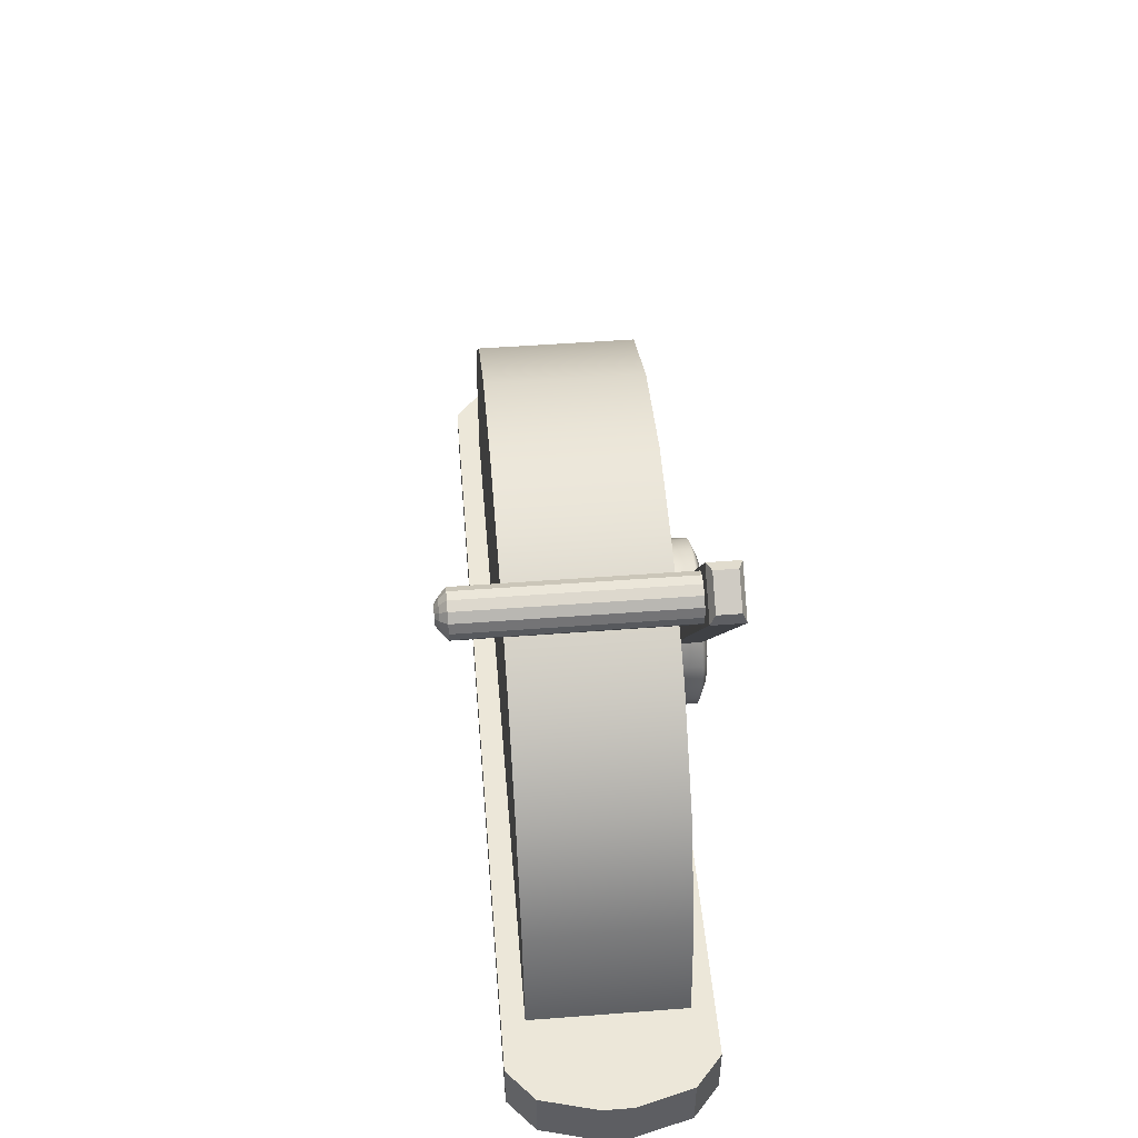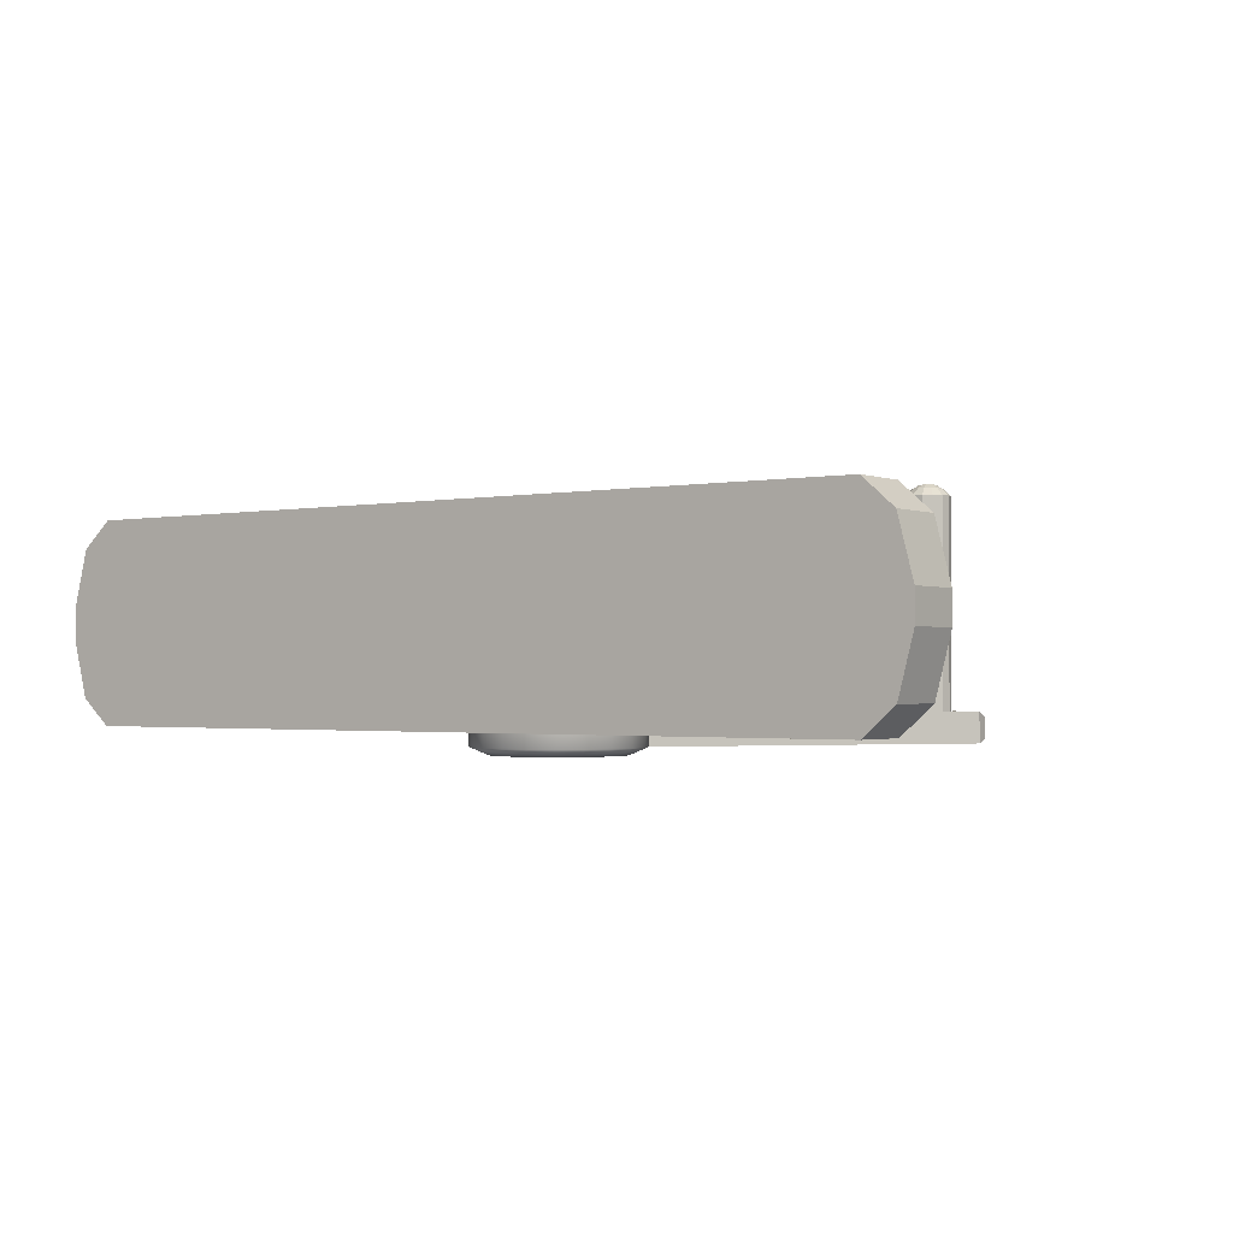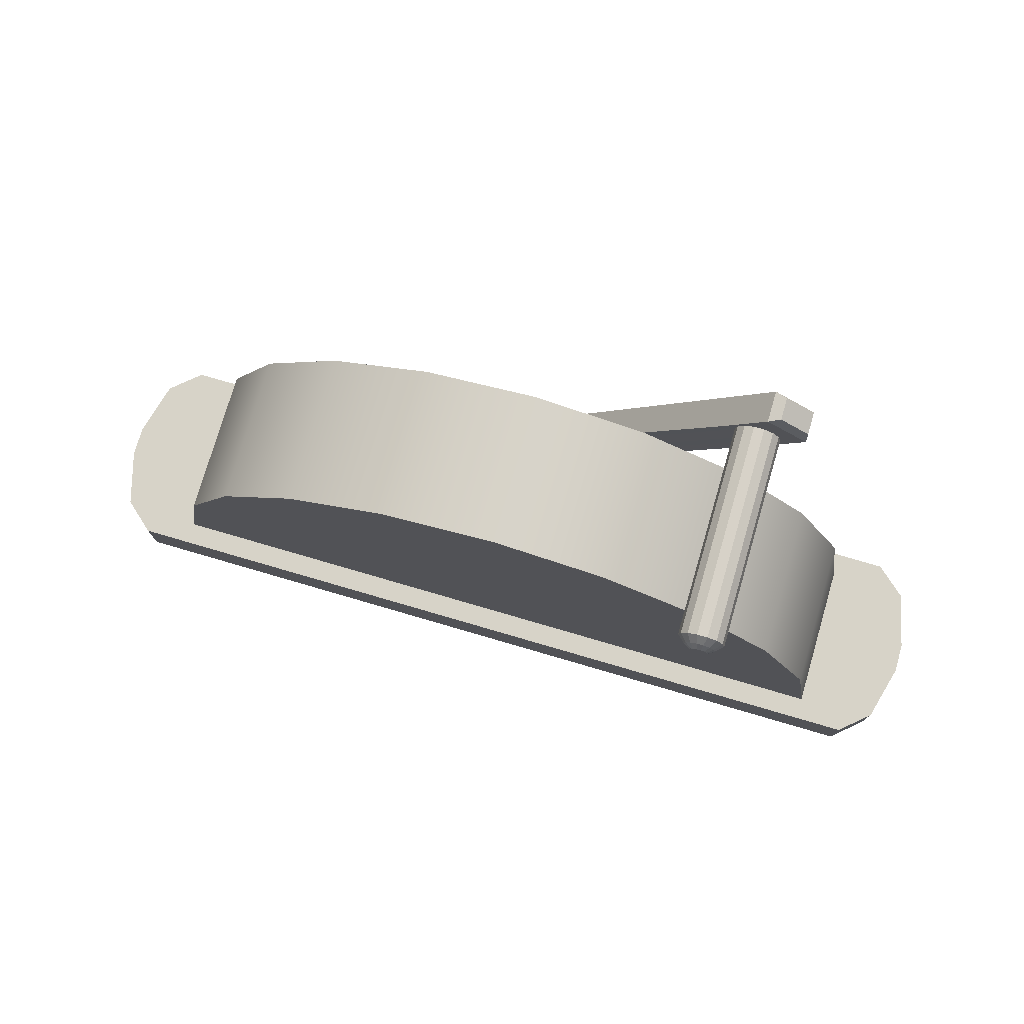
<metadata>
{"format":"obj","ext":"obj","renderer":"f3d","projection":"perspective","resolution":1024,"background":"white","views":[{"elev":49.6,"azim":85.2,"up":"+Y"},{"elev":-1.6,"azim":35.9,"up":"+Z"},{"elev":76.5,"azim":16.3,"up":"+Y"}]}
</metadata>
<code>
g default
v 0.9511 0.309 -0.2097
v 0.809 0.5878 -0.2097
v 0.5878 0.809 -0.2097
v 0.309 0.9511 -0.2097
v 0 1 -0.2097
v -0.309 0.9511 -0.2097
v -0.5878 0.809 -0.2097
v -0.809 0.5878 -0.2097
v -0.9511 0.309 -0.2097
v -1 0 -0.2097
v 1 0 -0.2097
v 0.9511 0.309 0.2097
v 0.809 0.5878 0.2097
v 0.5878 0.809 0.2097
v 0.309 0.9511 0.2097
v 0 1 0.2097
v -0.309 0.9511 0.2097
v -0.5878 0.809 0.2097
v -0.809 0.5878 0.2097
v -0.9511 0.309 0.2097
v -1 0 0.2097
v 1 0 0.2097
v 0 0 -0.2097
v 0 0 0.2097
v 0 0 -0.2711
v -1.135 0 -0.2711
v 0 0 0.2711
v -1.135 0 0.2711
v 1.135 0 -0.2711
v 1.135 0 0.2711
v 0 -0.1621 -0.2711
v -1.135 -0.1621 -0.2711
v 0 -0.1621 0.2711
v -1.135 -0.1621 0.2711
v 1.135 -0.1621 -0.2711
v 1.135 -0.1621 0.2711
v -1.22 0 -0.1977
v -1.22 0 0.1977
v -1.22 -0.1621 -0.1977
v -1.22 -0.1621 0.1977
v 1.22 0 -0.1977
v 1.22 0 0.1977
v 1.22 -0.1621 0.1977
v 1.22 -0.1621 -0.1977
v -1.261 0 -0.04093
v -1.261 0 0.04093
v -1.261 -0.1621 -0.04093
v -1.261 -0.1621 0.04093
v 1.261 0 -0.04093
v 1.261 0 0.04093
v 1.261 -0.1621 0.04093
v 1.261 -0.1621 -0.04093
g pCylinder1
f 1 2 13 12
f 2 3 14 13
f 3 4 15 14
f 4 5 16 15
f 5 6 17 16
f 6 7 18 17
f 7 8 19 18
f 8 9 20 19
f 9 10 21 20
f 11 1 12 22
f 2 1 23
f 3 2 23
f 4 3 23
f 5 4 23
f 6 5 23
f 7 6 23
f 8 7 23
f 9 8 23
f 10 9 23
f 1 11 23
f 12 13 24
f 13 14 24
f 14 15 24
f 15 16 24
f 16 17 24
f 17 18 24
f 18 19 24
f 19 20 24
f 20 21 24
f 22 12 24
f 32 31 33 34
f 31 35 36 33
f 10 23 25 26
f 24 21 28 27
f 21 10 26 28
f 23 11 29 25
f 11 22 30 29
f 22 24 27 30
f 26 25 31 32
f 27 28 34 33
f 46 45 47 48
f 25 29 35 31
f 49 50 51 52
f 30 27 33 36
f 28 26 37 38
f 26 32 39 37
f 32 34 40 39
f 34 28 38 40
f 29 30 42 41
f 30 36 43 42
f 36 35 44 43
f 35 29 41 44
f 38 37 45 46
f 37 39 47 45
f 39 40 48 47
f 40 38 46 48
f 41 42 50 49
f 42 43 51 50
f 43 44 52 51
f 44 41 49 52
g default
v 0.2145 0.3833 -0.3172
v 0.1825 0.4462 -0.3172
v 0.1326 0.4961 -0.3172
v 0.06971 0.5282 -0.3172
v 0 0.5392 -0.3172
v -0.06971 0.5282 -0.3172
v -0.1326 0.4961 -0.3172
v -0.1825 0.4462 -0.3172
v -0.2145 0.3833 -0.3172
v -0.2256 0.3136 -0.3172
v -0.2145 0.2439 -0.3172
v -0.1825 0.181 -0.3172
v -0.1326 0.1311 -0.3172
v -0.06971 0.09907 -0.3172
v -0 0.08803 -0.3172
v 0.06971 0.09907 -0.3172
v 0.1326 0.1311 -0.3172
v 0.1825 0.181 -0.3172
v 0.2145 0.2439 -0.3172
v 0.2256 0.3136 -0.3172
v 0.2145 0.3833 -0.1977
v 0.1825 0.4462 -0.1977
v 0.1326 0.4961 -0.1977
v 0.06971 0.5282 -0.1977
v 0 0.5392 -0.1977
v -0.06971 0.5282 -0.1977
v -0.1326 0.4961 -0.1977
v -0.1825 0.4462 -0.1977
v -0.2145 0.3833 -0.1977
v -0.2256 0.3136 -0.1977
v -0.2145 0.2439 -0.1977
v -0.1825 0.181 -0.1977
v -0.1326 0.1311 -0.1977
v -0.06971 0.09907 -0.1977
v -0 0.08803 -0.1977
v 0.06971 0.09907 -0.1977
v 0.1326 0.1311 -0.1977
v 0.1825 0.181 -0.1977
v 0.2145 0.2439 -0.1977
v 0.2256 0.3136 -0.1977
v 0 0.3136 -0.1977
v 0.17 0.3689 -0.3373
v 0.1446 0.4187 -0.3373
v 0.1051 0.4583 -0.3373
v 0.05525 0.4837 -0.3373
v -0 0.4924 -0.3373
v -0.05525 0.4837 -0.3373
v -0.1051 0.4583 -0.3373
v -0.1446 0.4187 -0.3373
v -0.17 0.3689 -0.3373
v -0.1788 0.3136 -0.3373
v -0.17 0.2584 -0.3373
v -0.1446 0.2085 -0.3373
v -0.1051 0.169 -0.3373
v -0.05525 0.1436 -0.3373
v -0 0.1348 -0.3373
v 0.05525 0.1436 -0.3373
v 0.1051 0.169 -0.3373
v 0.1446 0.2085 -0.3373
v 0.17 0.2584 -0.3373
v 0.1788 0.3136 -0.3373
v 0.1331 0.3569 -0.3178
v 0.1132 0.3959 -0.3178
v -0 0.3136 -0.3178
v 0.08226 0.4268 -0.3178
v 0.04325 0.4467 -0.3178
v -0 0.4536 -0.3178
v -0.04325 0.4467 -0.3178
v -0.08226 0.4268 -0.3178
v -0.1132 0.3959 -0.3178
v -0.1331 0.3569 -0.3178
v -0.1399 0.3136 -0.3178
v -0.1331 0.2704 -0.3178
v -0.1132 0.2314 -0.3178
v -0.08226 0.2004 -0.3178
v -0.04325 0.1805 -0.3178
v -0 0.1737 -0.3178
v 0.04325 0.1805 -0.3178
v 0.08226 0.2004 -0.3178
v 0.1132 0.2314 -0.3178
v 0.1331 0.2704 -0.3178
v 0.1399 0.3136 -0.3178
v 0.2145 0.3833 -0.2336
v 0.2256 0.3136 -0.2336
v 0.2145 0.2439 -0.2336
v 0.1825 0.181 -0.2336
v 0.1326 0.1311 -0.2336
v 0.06971 0.09907 -0.2336
v -0 0.08803 -0.2336
v -0.06971 0.09907 -0.2336
v -0.1326 0.1311 -0.2336
v -0.1825 0.181 -0.2336
v -0.2145 0.2439 -0.2336
v -0.2256 0.3136 -0.2336
v -0.2145 0.3833 -0.2336
v -0.1825 0.4462 -0.2336
v -0.1326 0.4961 -0.2336
v -0.06971 0.5282 -0.2336
v 0 0.5392 -0.2336
v 0.06971 0.5282 -0.2414
v 0.1326 0.4961 -0.2414
v 0.1825 0.4462 -0.2414
v 0.2357 0.3902 -0.2353
v 0.2478 0.3136 -0.2353
v 0.2357 0.3902 -0.196
v 0.2478 0.3136 -0.196
v 0.2356 0.237 -0.2353
v 0.2356 0.237 -0.196
v 0.2005 0.168 -0.2353
v 0.2005 0.168 -0.196
v 0.1456 0.1132 -0.2353
v 0.1456 0.1132 -0.196
v 0.07657 0.07796 -0.2353
v 0.07657 0.07796 -0.196
v -0 0.06583 -0.2353
v -0 0.06583 -0.196
v -0.07657 0.07796 -0.2353
v -0.07657 0.07796 -0.196
v -0.1456 0.1132 -0.2353
v -0.1456 0.1132 -0.196
v -0.2005 0.168 -0.2353
v -0.2005 0.168 -0.196
v -0.2357 0.237 -0.2353
v -0.2357 0.237 -0.196
v -0.2478 0.3136 -0.2353
v -0.2478 0.3136 -0.196
v -0.2357 0.3902 -0.2353
v -0.2357 0.3902 -0.196
v -0.2005 0.4593 -0.2353
v -0.2005 0.4593 -0.196
v -0.1456 0.5141 -0.2353
v -0.1456 0.5141 -0.196
v -0.07657 0.5493 -0.2353
v -0.07657 0.5493 -0.196
v 0 0.5614 -0.2353
v 0 0.5614 -0.196
v 0.07657 0.5493 -0.2353
v 0.07657 0.5493 -0.196
v 0.1456 0.5141 -0.2353
v 0.1456 0.5141 -0.196
v 0.2005 0.4593 -0.2353
v 0.2005 0.4593 -0.196
v 0.7243 1.192 -0.3172
v 0.6679 1.233 -0.3172
v 0.6679 1.233 -0.2336
v 0.7243 1.192 -0.2336
v 0.6115 1.274 -0.3172
v 0.6115 1.274 -0.2336
v 0.6159 1.043 -0.3172
v 0.6159 1.043 -0.2336
v 0.5646 1.091 -0.2336
v 0.5031 1.125 -0.2336
v 0.5031 1.125 -0.3172
v 0.6701 1.117 -0.3172
v 0.6701 1.117 -0.2336
v 0.5573 1.199 -0.2336
v 0.5573 1.199 -0.3172
v 0.107 0.4021 -0.3178
v 0.1367 0.4266 -0.3373
v 0.1725 0.4562 -0.3172
v 0.6049 1.051 -0.3172
v 0.6589 1.126 -0.3172
v 0.713 1.2 -0.3172
v 0.713 1.2 -0.2336
v 0.6568 1.116 -0.2336
v 0.6168 1.081 -0.2336
v 0.1725 0.4562 -0.2414
v 0.1895 0.4702 -0.2353
v 0.1895 0.4702 -0.196
v 0.1725 0.4562 -0.1977
v 0.05105 0.4427 -0.3178
v 0.06522 0.4786 -0.3373
v 0.08229 0.5218 -0.3172
v 0.5147 1.117 -0.3172
v 0.5687 1.191 -0.3172
v 0.6227 1.266 -0.3172
v 0.6227 1.266 -0.2336
v 0.5603 1.186 -0.2336
v 0.5394 1.137 -0.2336
v 0.08229 0.5218 -0.2414
v 0.09038 0.5422 -0.2353
v 0.09038 0.5422 -0.196
v 0.08229 0.5218 -0.1977
v 0.02162 0.3802 -0.3178
v 0.06666 0.4348 -0.3178
v 0.08515 0.4684 -0.3373
v 0.1074 0.5089 -0.3172
v 0.6453 1.249 -0.3172
v 0.6453 1.249 -0.2336
v 0.5467 1.111 -0.2336
v 0.1074 0.5089 -0.2414
v 0.118 0.5281 -0.2353
v 0.118 0.5281 -0.196
v 0.1074 0.5089 -0.1977
v 0.03485 0.4209 -0.1977
v 0.09125 0.3799 -0.1977
v 0.1526 0.4762 -0.1977
v 0.1676 0.4921 -0.196
v 0.1676 0.4921 -0.2353
v 0.1526 0.4762 -0.2414
v 0.5896 1.08 -0.2336
v 0.6904 1.216 -0.2336
v 0.6904 1.216 -0.3172
v 0.1526 0.4762 -0.3172
v 0.1209 0.4424 -0.3373
v 0.09465 0.4144 -0.3178
v 0.05661 0.3547 -0.3178
v 0.643 1.08 -0.3172
v 0.643 1.08 -0.2336
v 0.6408 1.094 -0.2336
v 0.5443 1.164 -0.2336
v 0.5302 1.162 -0.2336
v 0.5302 1.162 -0.3172
v 0.5417 1.154 -0.3172
v 0.6319 1.088 -0.3172
v 0.6972 1.155 -0.3172
v 0.6972 1.155 -0.2336
v 0.6617 1.143 -0.2336
v 0.6544 1.169 -0.2336
v 0.6365 1.19 -0.2336
v 0.6115 1.2 -0.2336
v 0.5843 1.199 -0.2336
v 0.5844 1.237 -0.2336
v 0.5844 1.237 -0.3172
v 0.5957 1.228 -0.3172
v 0.6184 1.212 -0.3172
v 0.6411 1.196 -0.3172
v 0.6635 1.179 -0.3172
v 0.686 1.163 -0.3172
v 0.5467 1.111 0.3378
v 0.5646 1.091 0.3378
v 0.6365 1.19 0.3378
v 0.6115 1.2 0.3378
v 0.6544 1.169 0.3378
v 0.5896 1.08 0.3378
v 0.5843 1.199 0.3378
v 0.5603 1.186 0.3378
v 0.5443 1.164 0.3378
v 0.5394 1.137 0.3378
v 0.6408 1.094 0.3378
v 0.6168 1.081 0.3378
v 0.6617 1.143 0.3378
v 0.6568 1.116 0.3378
v 0.5646 1.121 0.357
v 0.5765 1.107 0.357
v 0.6245 1.173 0.357
v 0.6078 1.18 0.357
v 0.6365 1.16 0.357
v 0.5932 1.1 0.357
v 0.5897 1.18 0.357
v 0.5737 1.171 0.357
v 0.563 1.156 0.357
v 0.5597 1.138 0.357
v 0.6274 1.109 0.357
v 0.6114 1.101 0.357
v 0.6413 1.142 0.357
v 0.6381 1.124 0.357
v 0.5959 1.134 0.3678
v 0.5876 1.14 0.3678
v 0.58 1.129 0.3678
v 0.5868 1.121 0.3678
v 0.6142 1.159 0.3678
v 0.6047 1.163 0.3678
v 0.5965 1.152 0.3678
v 0.605 1.146 0.3678
v 0.6134 1.14 0.3678
v 0.621 1.151 0.3678
v 0.5963 1.117 0.3678
v 0.6043 1.128 0.3678
v 0.5943 1.163 0.3678
v 0.5852 1.158 0.3678
v 0.5791 1.149 0.3678
v 0.5773 1.139 0.3678
v 0.6158 1.123 0.3678
v 0.6067 1.118 0.3678
v 0.6238 1.141 0.3678
v 0.6219 1.131 0.3678
v 0.2258 0.5059 -0.3172
v 0.2258 0.5059 -0.2414
v 0.217 0.5187 -0.2414
v 0.1963 0.5365 -0.2414
v 0.1758 0.5556 -0.2414
v 0.1514 0.5692 -0.2414
v 0.128 0.5833 -0.2414
v 0.1131 0.5878 -0.2414
v 0.1131 0.5878 -0.3172
v 0.1255 0.5813 -0.3172
v 0.1505 0.5682 -0.3172
v 0.1754 0.5551 -0.3172
v 0.1956 0.5354 -0.3172
v 0.2158 0.5157 -0.3172
v 0.5264 1.074 -0.302
v 0.5425 1.063 -0.302
v 0.5501 1.107 -0.302
v 0.5661 1.096 -0.302
v 0.5738 1.14 -0.302
v 0.5897 1.129 -0.302
v 0.5975 1.173 -0.302
v 0.6133 1.162 -0.302
v 0.5814 1.084 -0.302
v 0.5577 1.051 -0.302
v 0.6288 1.15 -0.302
v 0.6051 1.117 -0.302
v 0.5341 1.118 -0.302
v 0.5102 1.085 -0.302
v 0.5817 1.184 -0.302
v 0.5579 1.151 -0.302
v 0.6444 1.138 -0.302
v 0.6205 1.105 -0.302
v 0.5967 1.072 -0.302
v 0.5729 1.038 -0.302
v 0.1849 0.5974 -0.302
v 0.1671 0.606 -0.302
v 0.2027 0.5888 -0.302
v 0.2162 0.5743 -0.302
v 0.2298 0.5598 -0.302
v 0.7226 1.224 -0.3051
v 0.7146 1.23 -0.3051
v 0.7146 1.23 -0.2457
v 0.7226 1.224 -0.2457
v 0.6826 1.253 -0.3051
v 0.6666 1.265 -0.3051
v 0.6666 1.265 -0.2457
v 0.6826 1.253 -0.2457
v 0.6986 1.242 -0.2457
v 0.6986 1.242 -0.3051
v 0.6506 1.276 -0.3051
v 0.6506 1.276 -0.2457
v 0.6426 1.282 -0.3051
v 0.6426 1.282 -0.2457
g pCylinder2
f 53 54 154 135
f 369 370 371 372
f 373 374 375 376
f 56 57 151 152
f 57 58 150 151
f 58 59 149 150
f 59 60 148 149
f 60 61 147 148
f 61 62 146 147
f 62 63 145 146
f 63 64 144 145
f 64 65 143 144
f 65 66 142 143
f 66 67 141 142
f 67 68 140 141
f 68 69 139 140
f 69 70 138 139
f 70 71 137 138
f 71 72 136 137
f 72 53 135 136
f 115 114 116 259
f 117 258 259 116
f 236 237 117 116
f 119 118 236 116
f 120 119 116
f 121 120 116
f 122 121 116
f 123 122 116
f 124 123 116
f 125 124 116
f 126 125 116
f 127 126 116
f 128 127 116
f 129 128 116
f 130 129 116
f 131 130 116
f 132 131 116
f 133 132 116
f 134 133 116
f 114 134 116
f 73 74 248 93
f 248 249 75 93
f 75 246 247 93
f 76 77 93 247
f 77 78 93
f 78 79 93
f 79 80 93
f 80 81 93
f 81 82 93
f 82 83 93
f 83 84 93
f 84 85 93
f 85 86 93
f 86 87 93
f 87 88 93
f 88 89 93
f 89 90 93
f 90 91 93
f 91 92 93
f 92 73 93
f 54 53 94 95
f 211 212 54 95
f 238 239 55 96
f 57 56 97 98
f 58 57 98 99
f 59 58 99 100
f 60 59 100 101
f 61 60 101 102
f 62 61 102 103
f 63 62 103 104
f 64 63 104 105
f 65 64 105 106
f 66 65 106 107
f 67 66 107 108
f 68 67 108 109
f 69 68 109 110
f 70 69 110 111
f 71 70 111 112
f 72 71 112 113
f 53 72 113 94
f 95 94 114 115
f 210 211 95 115
f 237 238 96 117
f 98 97 118 119
f 99 98 119 120
f 100 99 120 121
f 101 100 121 122
f 102 101 122 123
f 103 102 123 124
f 104 103 124 125
f 105 104 125 126
f 106 105 126 127
f 107 106 127 128
f 108 107 128 129
f 109 108 129 130
f 110 109 130 131
f 111 110 131 132
f 112 111 132 133
f 113 112 133 134
f 94 113 134 114
f 156 155 157 158
f 159 156 158 160
f 161 159 160 162
f 163 161 162 164
f 165 163 164 166
f 167 165 166 168
f 169 167 168 170
f 171 169 170 172
f 173 171 172 174
f 175 173 174 176
f 177 175 176 178
f 179 177 178 180
f 181 179 180 182
f 183 181 182 184
f 185 183 184 186
f 187 185 186 188
f 189 187 188 190
f 191 244 245 192
f 193 220 221 194
f 155 193 194 157
f 136 135 155 156
f 73 92 158 157
f 137 136 156 159
f 92 91 160 158
f 138 137 159 161
f 91 90 162 160
f 139 138 161 163
f 90 89 164 162
f 140 139 163 165
f 89 88 166 164
f 141 140 165 167
f 88 87 168 166
f 142 141 167 169
f 87 86 170 168
f 143 142 169 171
f 86 85 172 170
f 144 143 171 173
f 85 84 174 172
f 145 144 173 175
f 84 83 176 174
f 146 145 175 177
f 83 82 178 176
f 147 146 177 179
f 82 81 180 178
f 148 147 179 181
f 81 80 182 180
f 149 148 181 183
f 80 79 184 182
f 150 149 183 185
f 79 78 186 184
f 151 150 185 187
f 78 77 188 186
f 152 151 187 189
f 77 76 190 188
f 153 243 244 191
f 245 246 75 192
f 154 219 220 193
f 221 222 74 194
f 135 154 193 155
f 74 73 157 194
f 54 212 343 330
f 331 332 219 154
f 154 54 330 331
f 55 239 340 341
f 56 152 337 338
f 334 335 243 153
f 202 201 260 261
f 261 262 218 202
f 310 311 312 313
f 205 204 264 265
f 345 344 346 347
f 201 213 267 260
f 207 206 268 269
f 269 270 217 207
f 314 315 316 317
f 209 208 275 276
f 349 348 350 351
f 206 214 281 268
f 96 257 258 117
f 55 256 257 96
f 341 342 256 55
f 347 352 353 345
f 351 354 355 349
f 377 378 373 376
f 317 318 319 314
f 313 320 321 310
f 153 252 333 334
f 251 252 153 191
f 250 251 191 192
f 75 249 250 192
f 97 224 223 118
f 56 225 224 97
f 338 339 225 56
f 265 266 226 205
f 276 277 227 209
f 380 379 381 382
f 208 230 274 275
f 204 231 263 264
f 152 232 336 337
f 233 232 152 189
f 234 233 189 190
f 76 235 234 190
f 118 223 237 236
f 223 224 238 237
f 224 225 239 238
f 339 340 239 225
f 356 346 344 357
f 358 350 348 359
f 375 374 379 380
f 315 322 323 316
f 311 324 325 312
f 335 336 232 243
f 244 243 232 233
f 245 244 233 234
f 234 235 246 245
f 247 246 235 76
f 74 222 249 248
f 250 249 222 221
f 221 220 251 250
f 220 219 252 251
f 332 333 252 219
f 326 321 320 327
f 328 319 318 329
f 371 370 378 377
f 354 360 361 355
f 352 362 363 353
f 342 343 212 256
f 257 256 212 211
f 258 257 211 210
f 259 258 210 115
f 261 260 206 207
f 217 262 261 207
f 318 321 326 329
f 310 321 318 317
f 316 311 310 317
f 323 324 311 316
f 264 263 230 208
f 265 264 208 209
f 227 266 265 209
f 348 346 356 359
f 347 346 348 349
f 355 352 347 349
f 361 362 352 355
f 260 267 214 206
f 269 268 195 198
f 216 270 269 198
f 254 271 270 216
f 272 271 254 197
f 241 273 272 197
f 229 274 273 241
f 275 274 229 200
f 276 275 200 199
f 228 277 276 199
f 240 278 277 228
f 279 278 240 196
f 255 280 279 196
f 215 281 280 255
f 268 281 215 195
f 242 203 283 282
f 272 273 285 284
f 271 272 284 286
f 203 253 287 283
f 273 274 288 285
f 274 230 289 288
f 263 231 291 290
f 231 242 282 291
f 253 218 293 287
f 218 262 292 293
f 270 271 286 294
f 217 270 294 295
f 262 217 295 292
f 230 263 290 289
f 282 283 297 296
f 284 285 299 298
f 286 284 298 300
f 283 287 301 297
f 285 288 302 299
f 288 289 303 302
f 290 291 305 304
f 291 282 296 305
f 287 293 307 301
f 293 292 306 307
f 294 286 300 308
f 295 294 308 309
f 292 295 309 306
f 289 290 304 303
f 296 297 313 312
f 298 299 315 314
f 300 298 314 319
f 297 301 320 313
f 299 302 322 315
f 302 303 323 322
f 304 305 325 324
f 305 296 312 325
f 301 307 327 320
f 307 306 326 327
f 308 300 319 328
f 309 308 328 329
f 306 309 329 326
f 303 304 324 323
f 331 330 201 202
f 218 332 331 202
f 253 333 332 218
f 334 333 253 203
f 242 335 334 203
f 231 336 335 242
f 337 336 231 204
f 338 337 204 205
f 226 339 338 205
f 344 364 365 357
f 366 364 344 345
f 353 367 366 345
f 363 368 367 353
f 330 343 213 201
f 278 279 351 350
f 279 280 354 351
f 226 266 356 357
f 277 278 350 358
f 227 277 358 359
f 280 281 360 354
f 281 214 361 360
f 267 213 363 362
f 266 227 359 356
f 214 267 362 361
f 340 339 365 364
f 339 226 357 365
f 341 340 364 366
f 342 341 366 367
f 213 343 368 363
f 343 342 367 368
f 195 215 370 369
f 216 198 372 371
f 198 195 369 372
f 196 240 374 373
f 241 197 376 375
f 255 196 373 378
f 197 254 377 376
f 228 199 381 379
f 199 200 382 381
f 200 229 380 382
f 240 228 379 374
f 229 241 375 380
f 215 255 378 370
f 254 216 371 377

</code>
